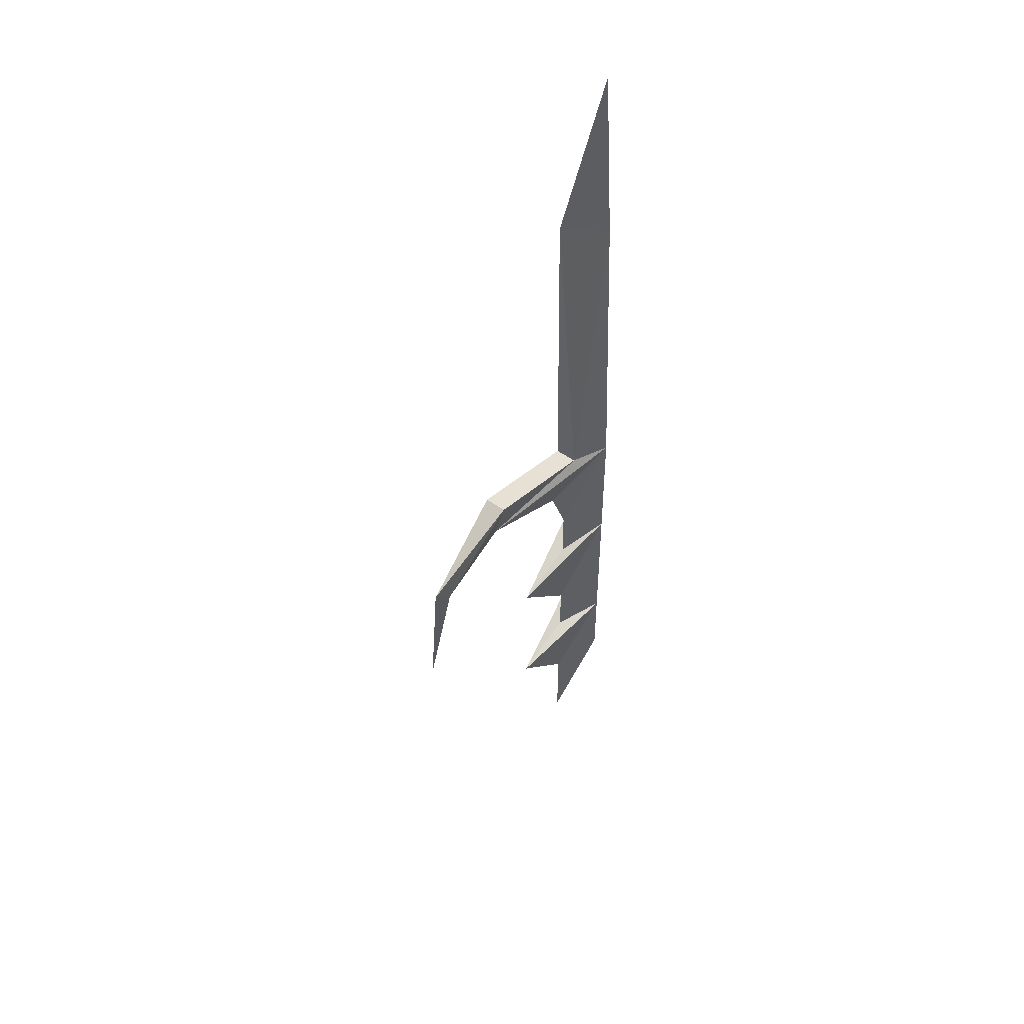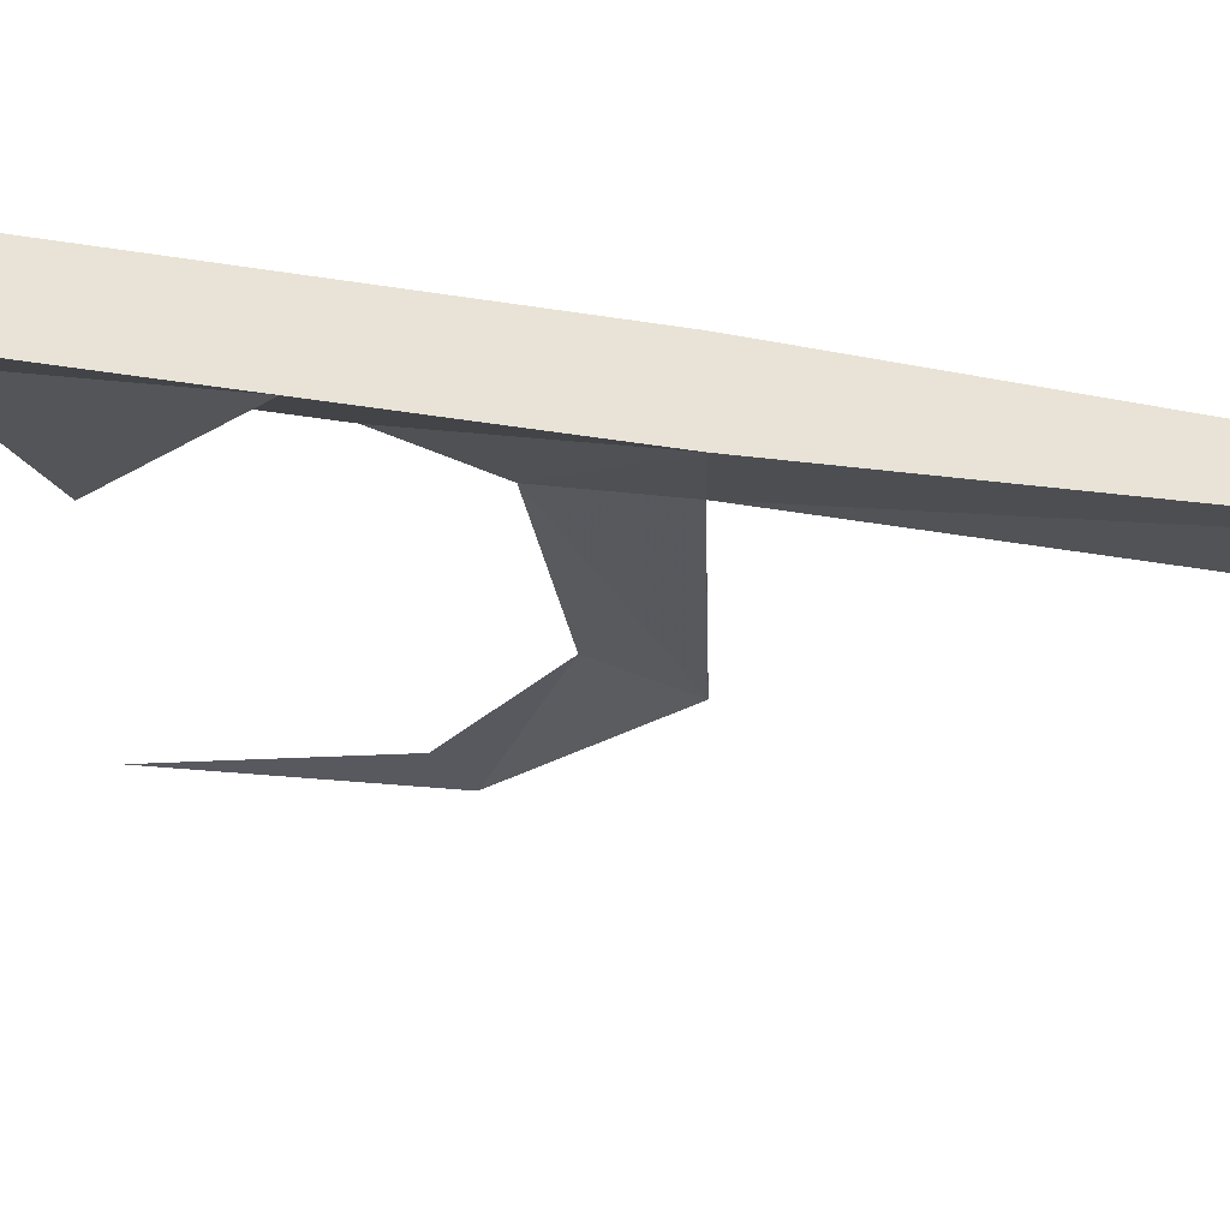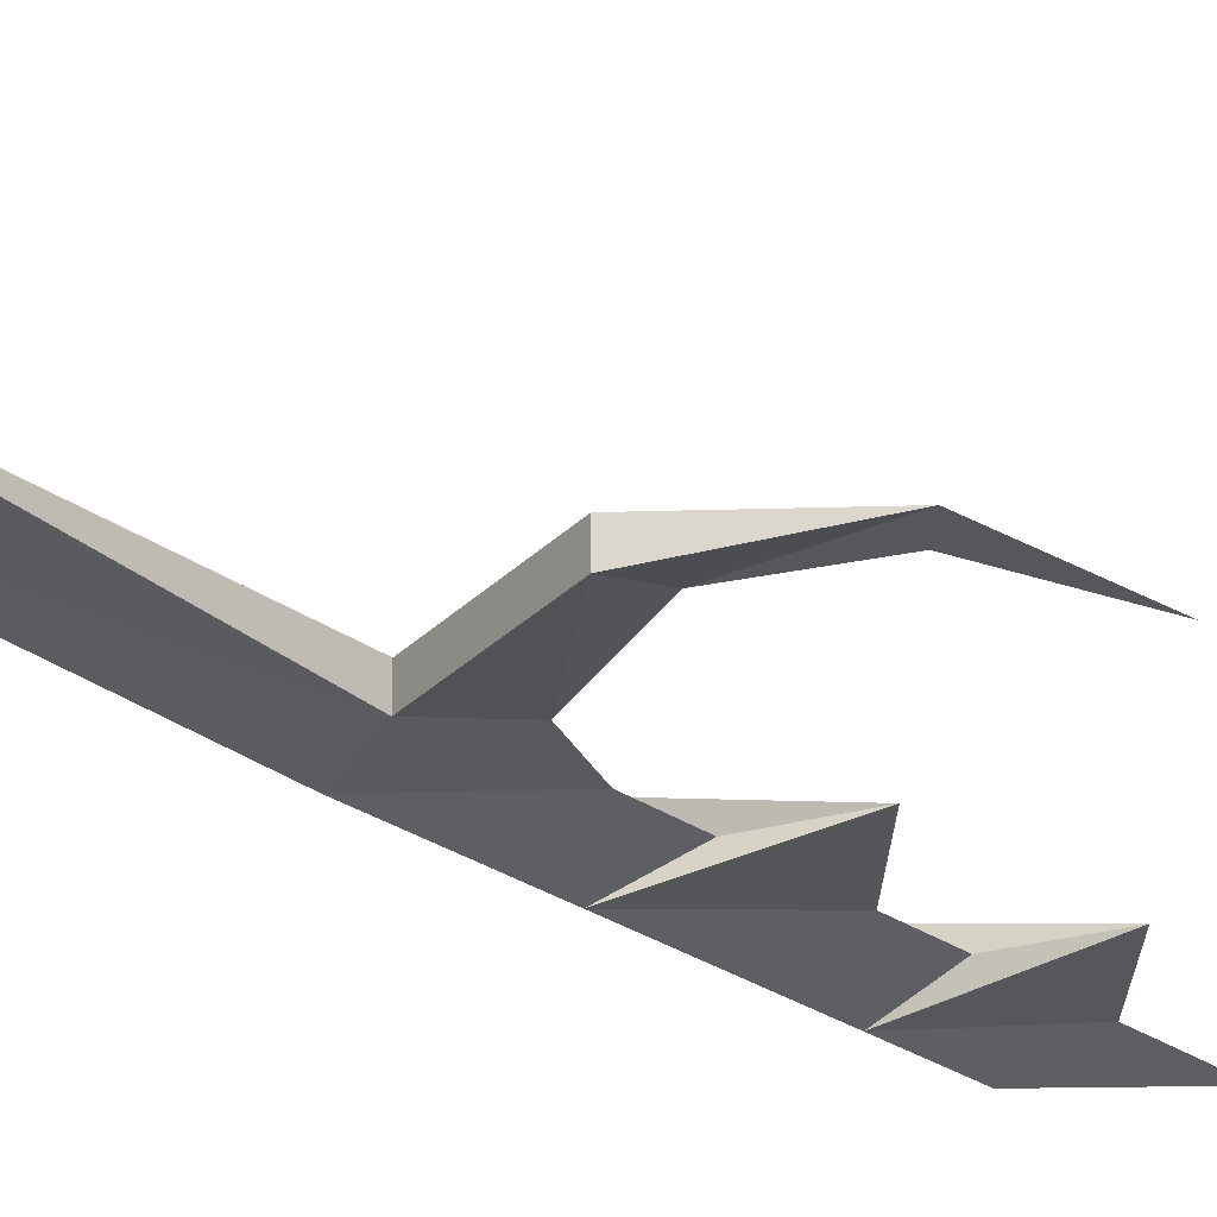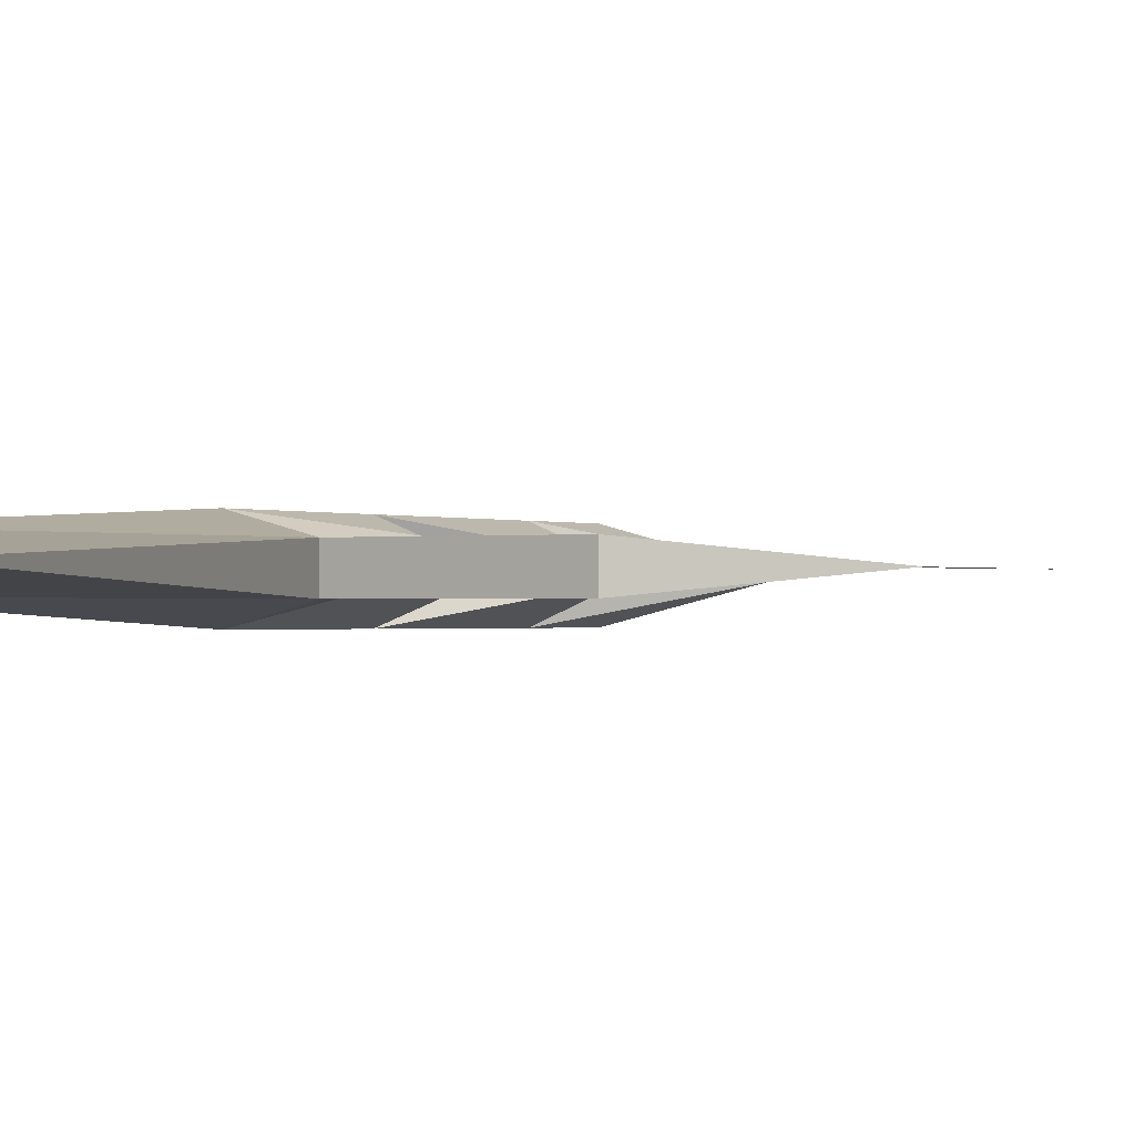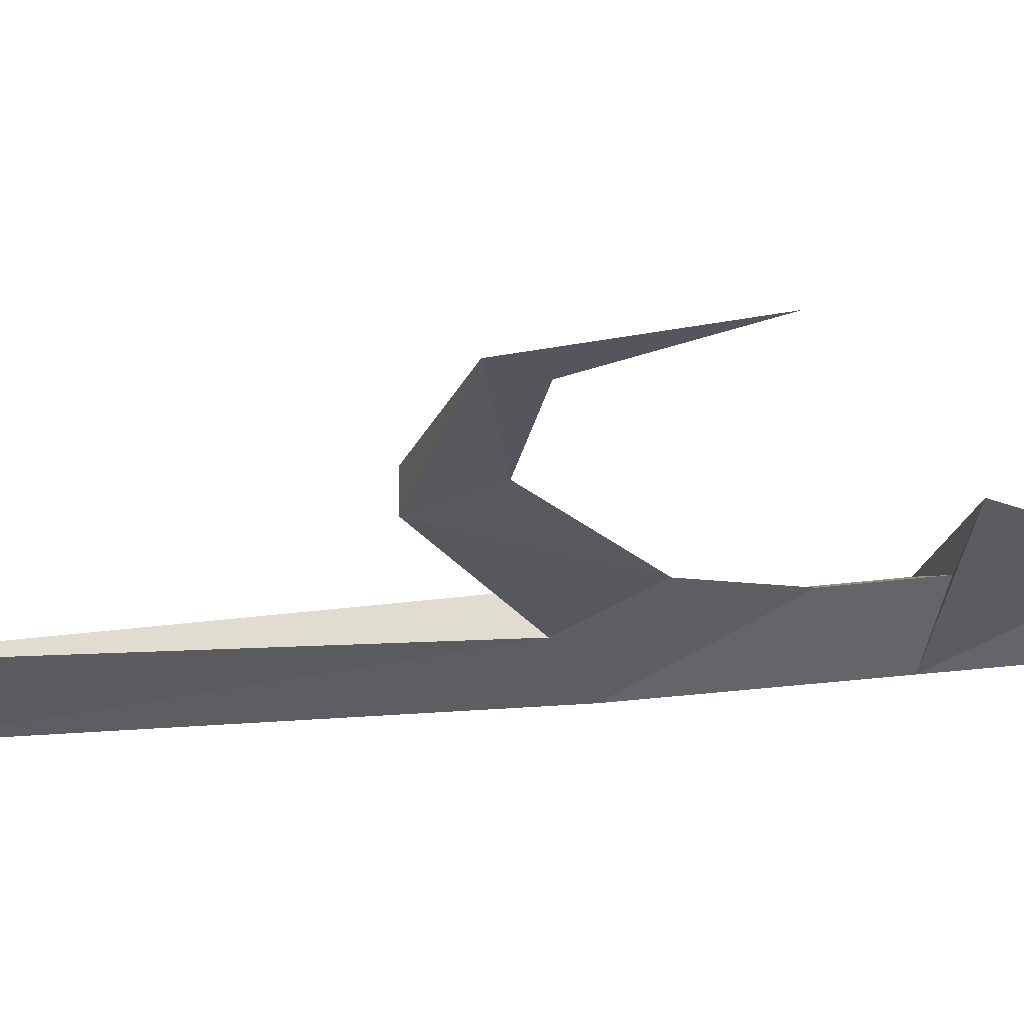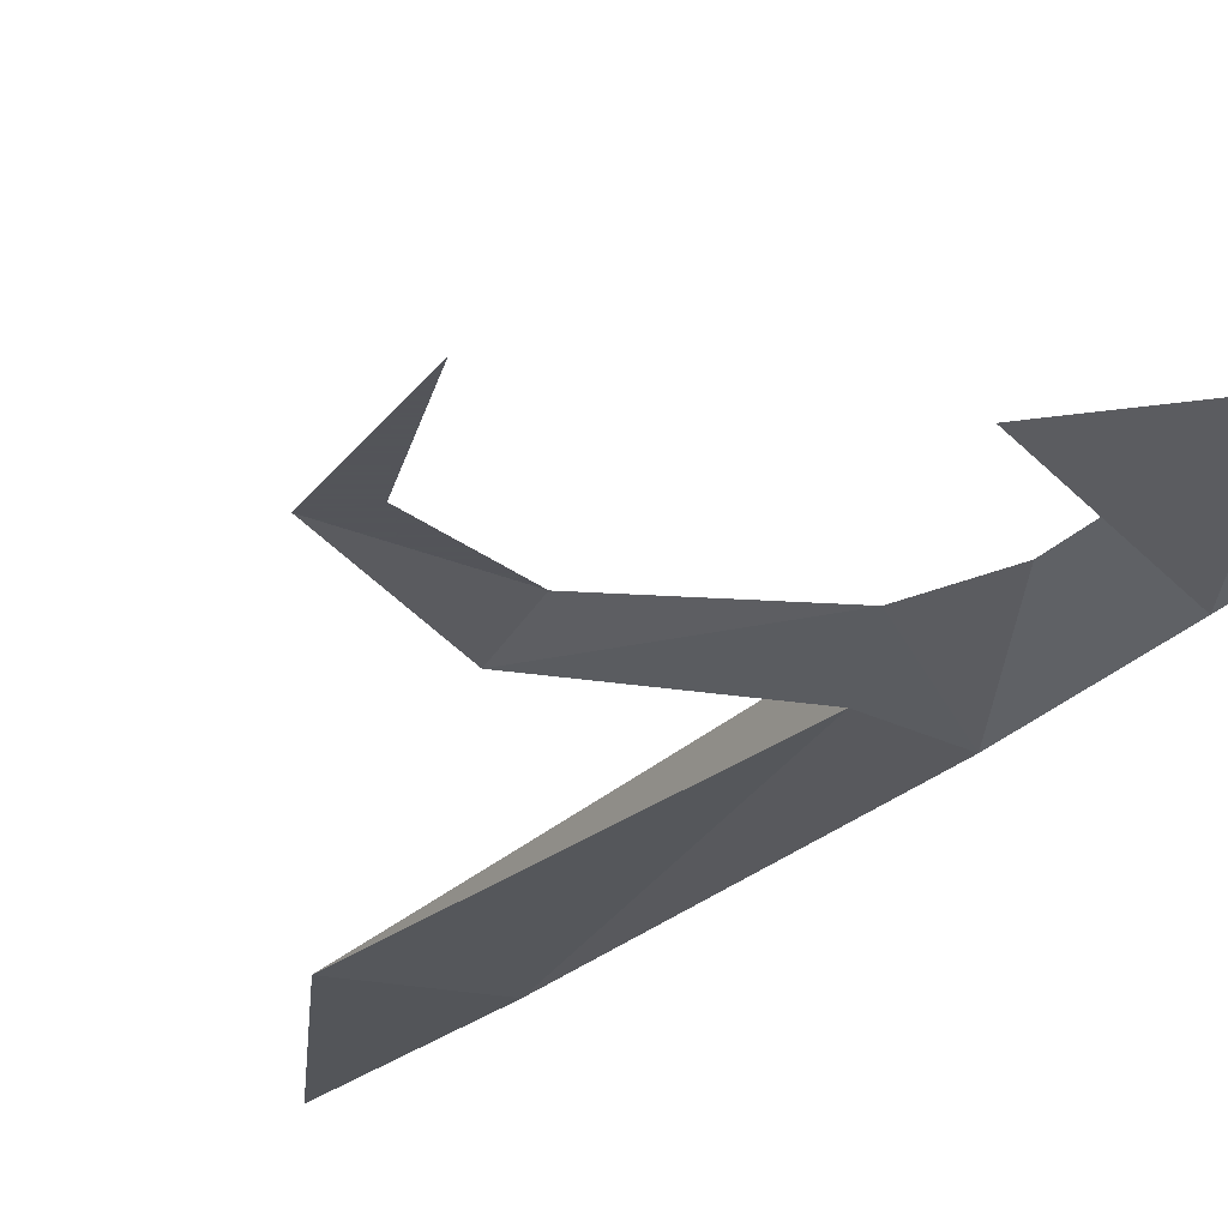
<metadata>
{"format":"obj","ext":"obj","renderer":"f3d","projection":"perspective","resolution":1024,"background":"white","views":[{"elev":51.0,"azim":128.2,"up":"+Z"},{"elev":-30.4,"azim":-104.1,"up":"+Y"},{"elev":-26.6,"azim":42.4,"up":"+Y"},{"elev":-0.5,"azim":22.4,"up":"+Y"},{"elev":-26.3,"azim":102.5,"up":"+Y"},{"elev":-23.9,"azim":149.6,"up":"+Y"}]}
</metadata>
<code>
v -0.03125 0 -0.07812
v 0 -0.01562 -0.1562
v -0.03125 0 -0.1406
v -0.03125 -0.03125 -0.07812
v -0.03125 -0.03125 -0.03125
v -0.03125 0 -0.03125
v 0 -0.01562 -0.09375
v 0.04688 -0.01562 -0.1094
v -0.03125 -0.03125 -0.1406
v 0 -0.01562 -0.1953
v -0.03125 0 -0.1875
v 0 -0.01562 -0.05469
v -0.03125 -0.03125 0.01562
v -0.03125 0 0.01562
v 0.01562 -0.01562 -0.01562
v 0 -0.02344 0.02344
v -0.03125 -0.02344 0.2344
v -0.03125 -0.007812 0.2344
v 0 -0.007812 0.02344
v 0.08594 -0.01562 0.01562
v 0.08594 -0.02344 0.04688
v 0.01562 -0.01562 0.2656
v -0.03125 -0.01562 0.3594
v 0.08594 -0.007812 0.04688
v 0.1406 -0.01562 -0.007812
v 0.1562 -0.01562 0.007812
v 0.1641 -0.01562 -0.07812
v 0 -0.01562 -0.3203
v 0 -0.01562 -0.2578
v -0.03125 -0.03125 -0.2422
v -0.03125 0 -0.2422
v 0.04688 -0.01562 -0.2109
v -0.03125 -0.03125 -0.1875
f 1 2 3
f 1 6 7
f 1 7 8
f 1 8 2
f 2 8 4
f 2 4 9
f 2 9 10
f 2 10 3
f 3 10 11
f 7 5 4
f 7 4 8
f 7 8 4
f 7 12 5
f 5 12 13
f 6 14 12
f 6 12 7
f 14 15 12
f 12 15 13
f 13 15 16
f 13 16 17
f 14 18 19
f 16 19 22
f 16 22 17
f 18 22 19
f 28 29 30
f 28 31 29
f 29 31 11
f 29 11 32
f 29 32 33
f 29 33 30
f 9 33 10
f 10 33 32
f 10 32 33
f 10 32 11
f 1 3 4
f 1 4 5
f 1 5 6
f 3 11 9
f 3 9 4
f 5 13 6
f 6 13 14
f 13 17 14
f 14 17 18
f 17 23 18
f 28 30 31
f 30 33 31
f 31 33 11
f 11 33 9
f 14 19 20
f 14 20 15
f 15 20 21
f 15 21 16
f 24 25 20
f 24 20 19
f 24 26 25
f 25 26 20
f 20 26 21
f 26 27 25
f 26 25 27
f 16 21 19
f 24 19 21
f 24 21 26
f 17 22 23
f 18 23 22

</code>
